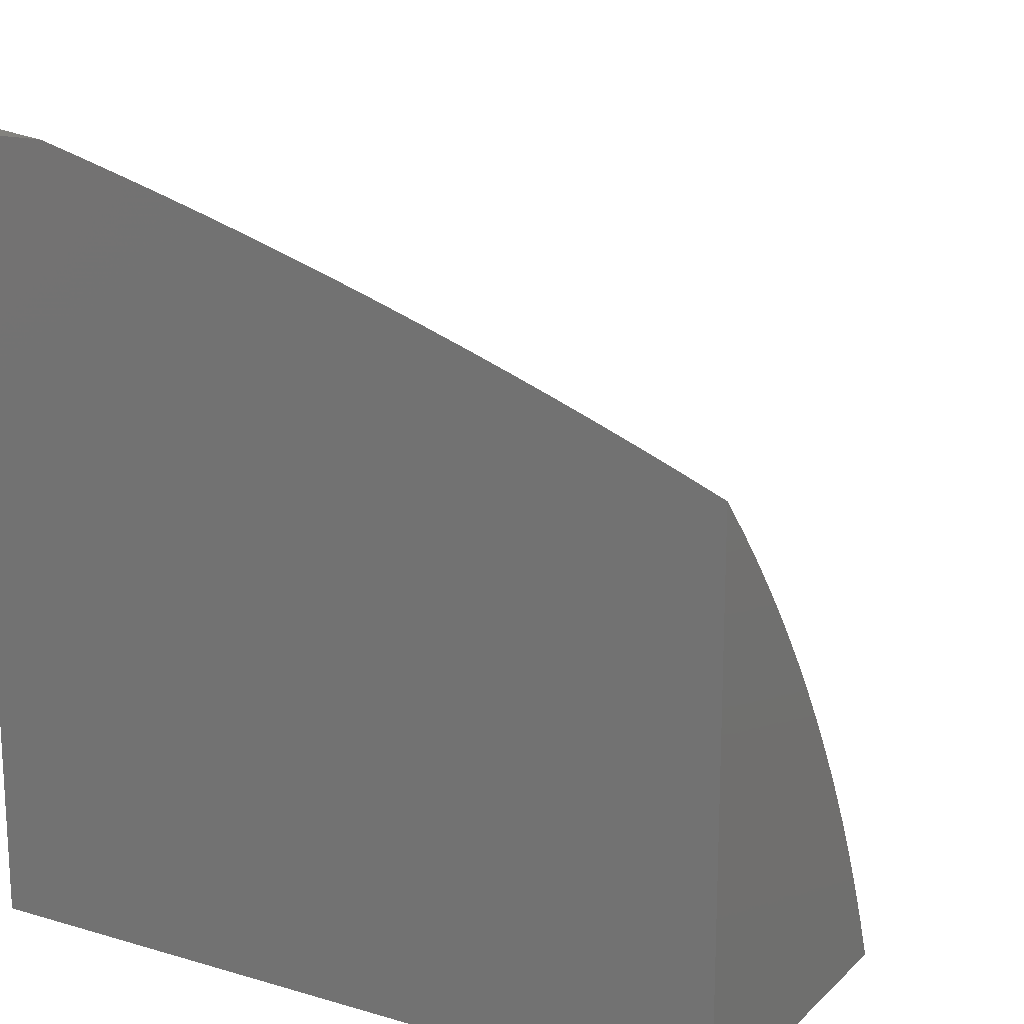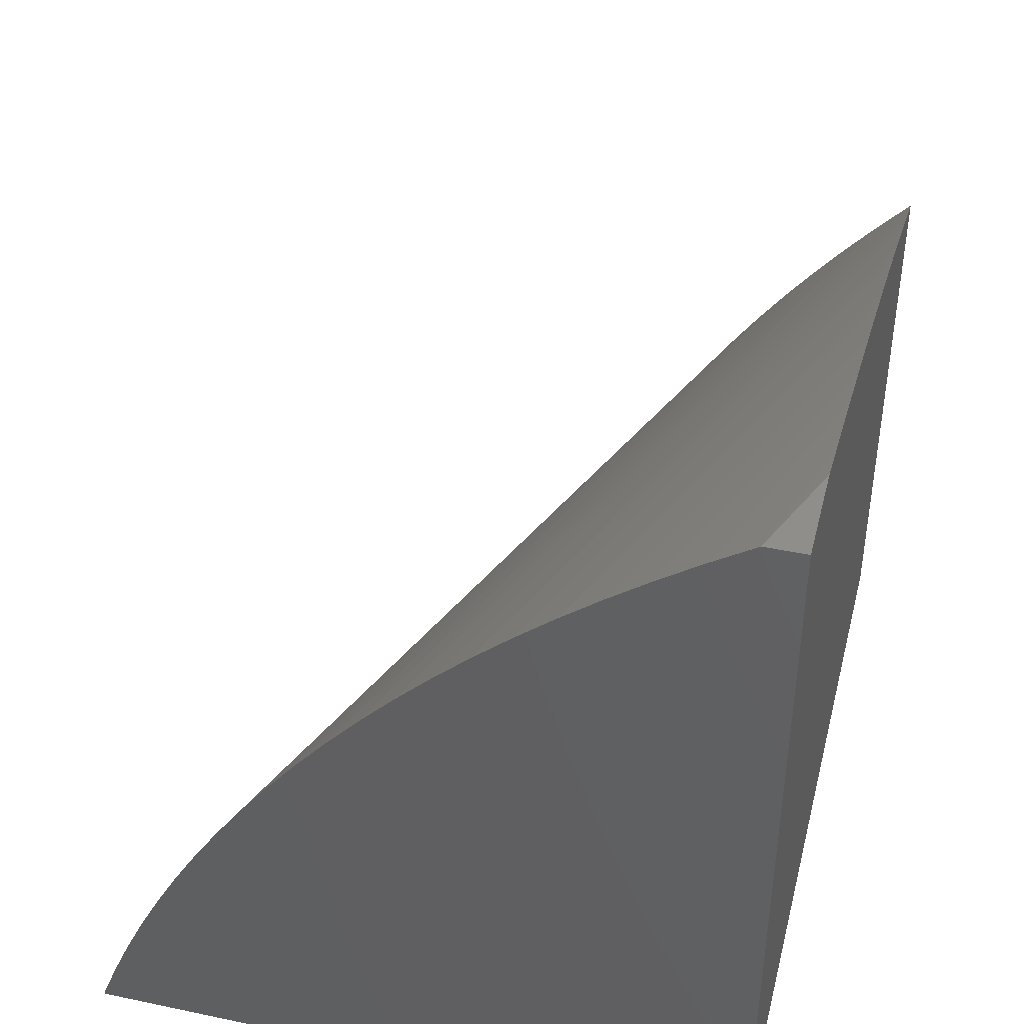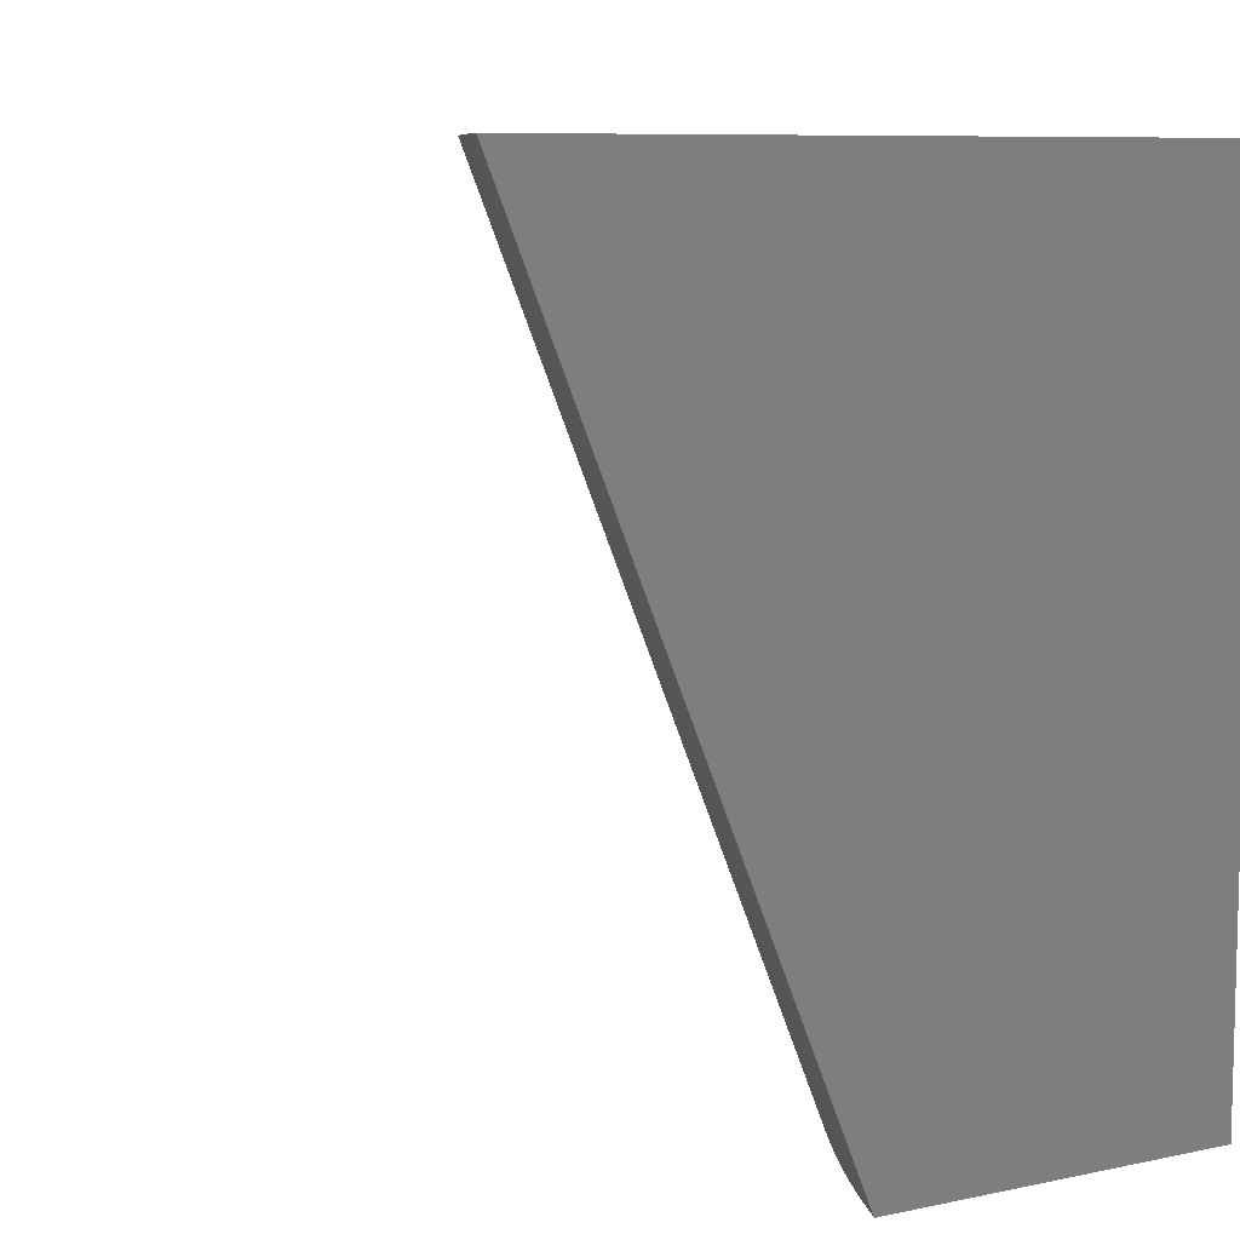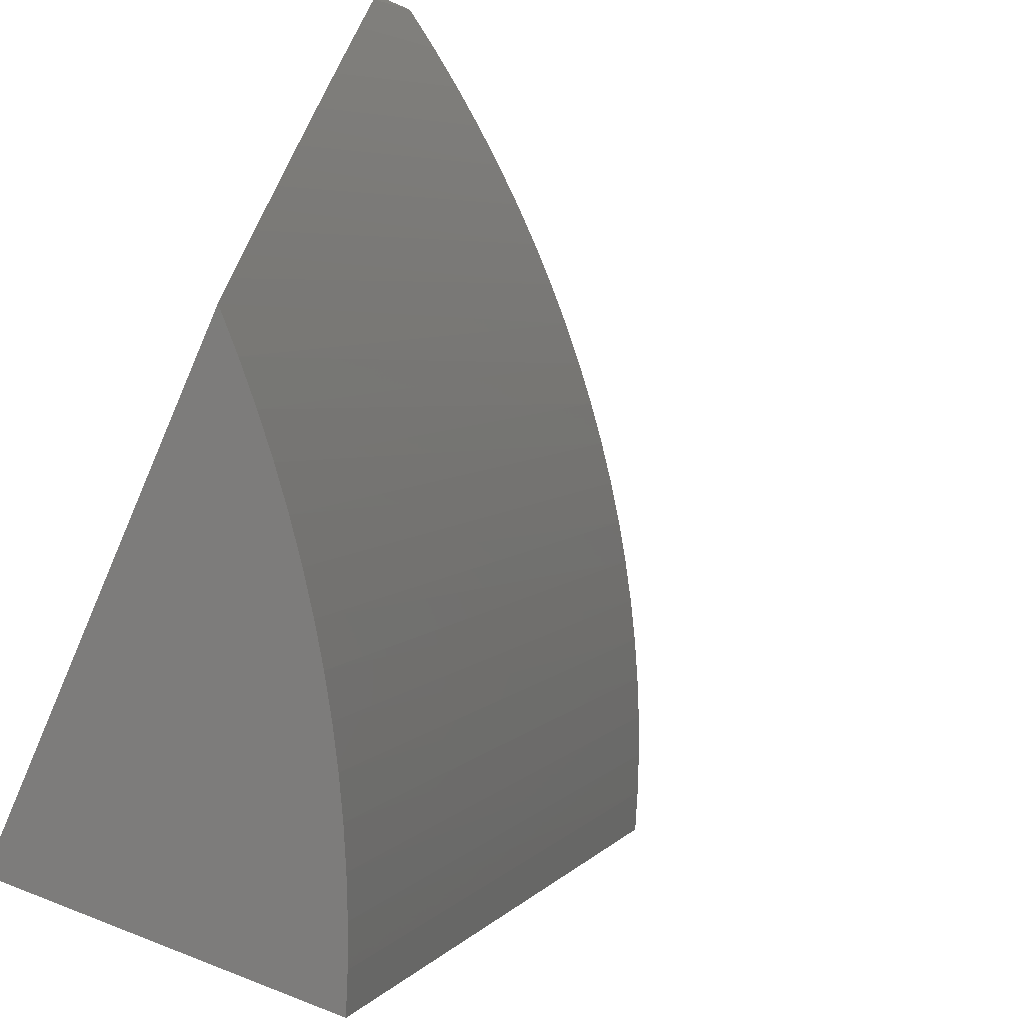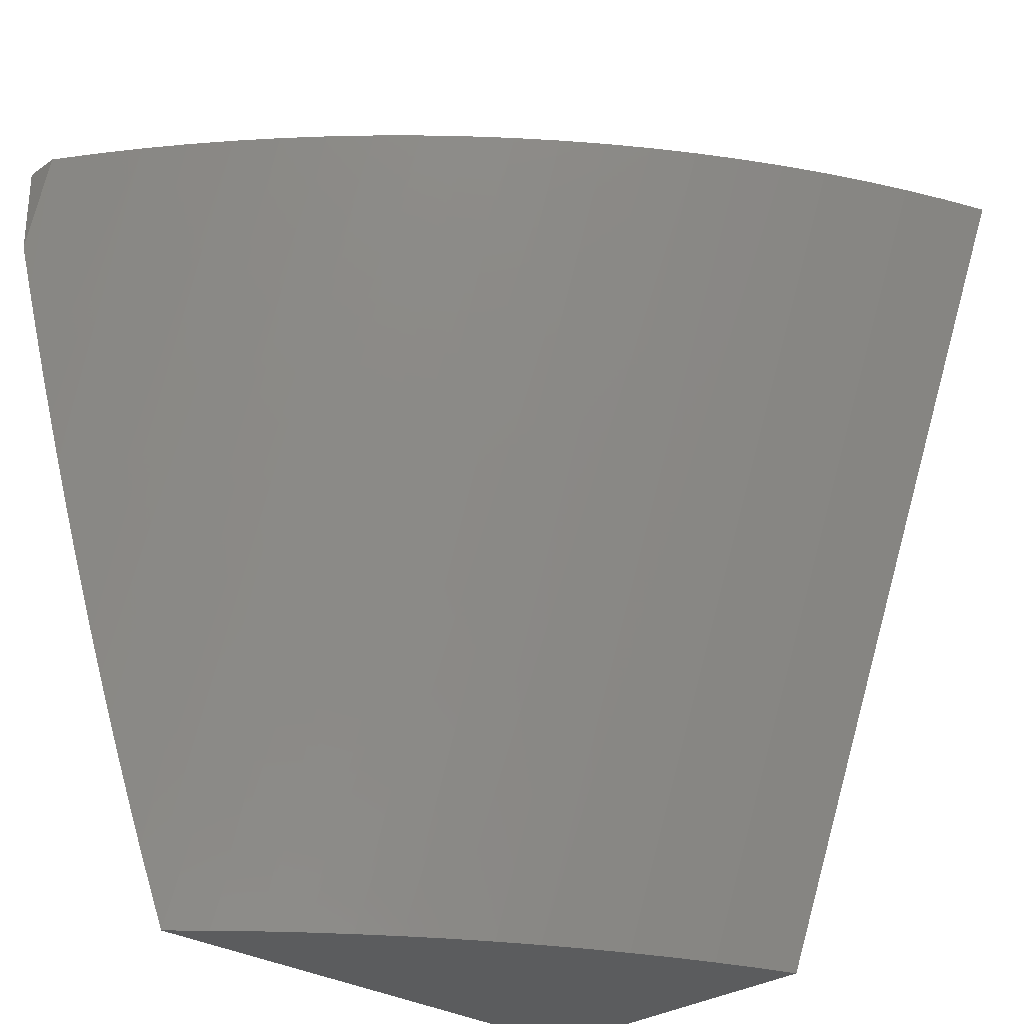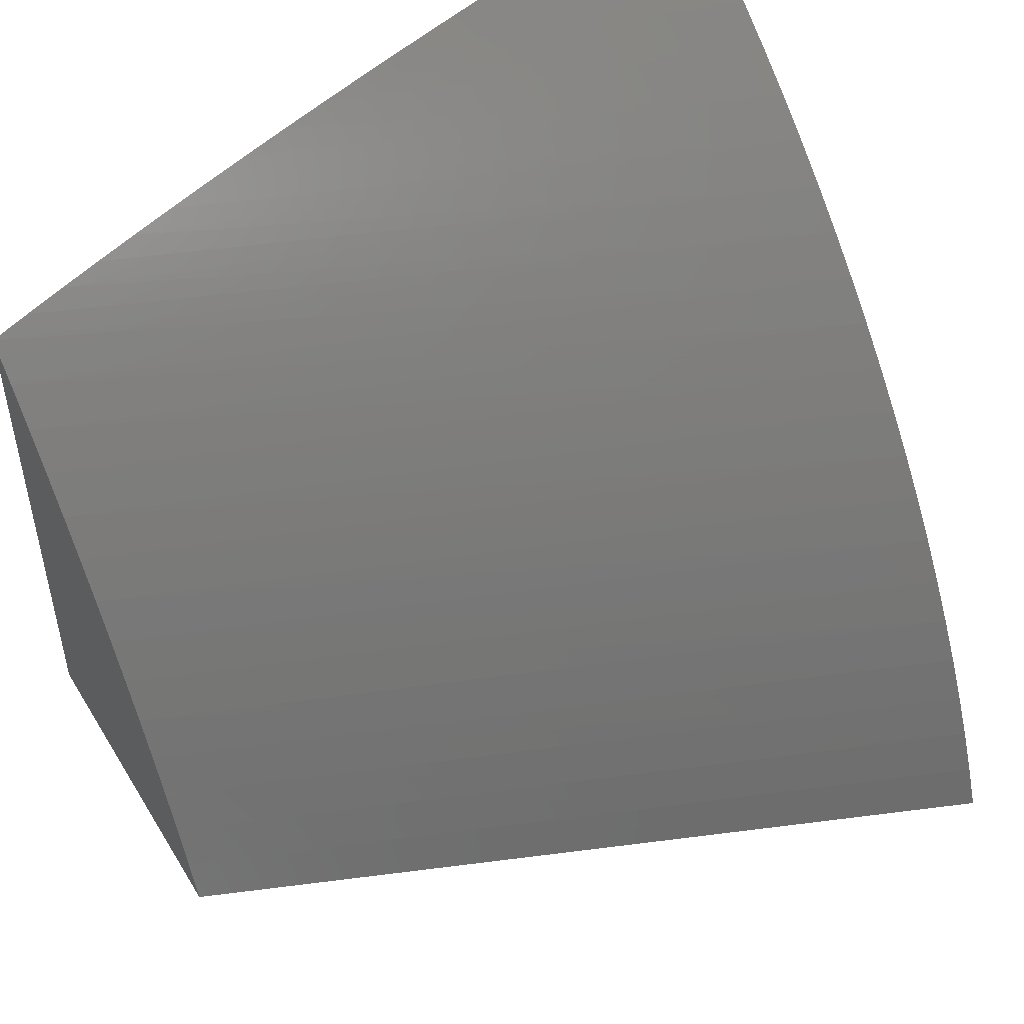
<metadata>
{"format":"stl","ext":"stl","renderer":"f3d","projection":"perspective","resolution":1024,"background":"white","views":[{"elev":16.9,"azim":-59.7,"up":"+Z"},{"elev":43.5,"azim":-166.0,"up":"+Z"},{"elev":8.5,"azim":150.2,"up":"+Y"},{"elev":-76.0,"azim":-23.4,"up":"+Y"},{"elev":-28.6,"azim":46.3,"up":"+Y"},{"elev":49.9,"azim":59.6,"up":"+Z"}]}
</metadata>
<code>
# stl→obj: 56 verts, 108 faces
v 9.434 18 1
v 9.845 19 1
v 9.414 18 1.055
v 9.823 19 1.057
v 9.392 18 1.109
v 9.8 19 1.113
v 9.368 18 1.163
v 9.775 19 1.169
v 9.342 18 1.216
v 9.748 19 1.223
v 9.315 18 1.268
v 9.72 19 1.277
v 9.286 18 1.319
v 9.69 19 1.331
v 9.256 18 1.37
v 9.658 19 1.383
v 9.224 18 1.42
v 9.624 19 1.434
v 9.19 18 1.469
v 9.589 19 1.485
v 9.155 18 1.517
v 9.552 19 1.534
v 9.118 18 1.564
v 9.513 19 1.583
v 9.08 18 1.61
v 9.473 19 1.63
v 9.041 18 1.655
v 9.431 19 1.676
v 9 18 1.699
v 9.388 19 1.721
v 9 18.05 1.72
v 9 18.1 1.74
v 9.344 19 1.765
v 9 18.15 1.761
v 9 18.2 1.781
v 9.298 19 1.808
v 9 18.26 1.801
v 9 18.31 1.821
v 9.251 19 1.849
v 9 18.36 1.84
v 9 18.42 1.859
v 9 18.47 1.878
v 9.202 19 1.889
v 9 18.53 1.896
v 9 18.59 1.914
v 9.152 19 1.927
v 9 18.64 1.932
v 9 18.7 1.949
v 9.101 19 1.964
v 9 18.76 1.967
v 9 18.82 1.983
v 9.049 19 2
v 9 18.88 2
v 9 19 2
v 9 19 1
v 9 18 1
f 1 2 3
f 3 2 4
f 3 4 5
f 5 4 6
f 5 6 7
f 7 6 8
f 7 8 9
f 9 8 10
f 9 10 11
f 11 10 12
f 11 12 13
f 13 12 14
f 13 14 15
f 15 14 16
f 15 16 17
f 17 16 18
f 17 18 19
f 19 18 20
f 19 20 21
f 21 20 22
f 21 22 23
f 23 22 24
f 23 24 25
f 25 24 26
f 25 26 27
f 27 26 28
f 27 28 29
f 29 28 30
f 29 30 31
f 31 30 32
f 32 30 33
f 32 33 34
f 34 33 35
f 35 33 36
f 35 36 37
f 37 36 38
f 38 36 39
f 38 39 40
f 40 39 41
f 41 39 42
f 42 39 43
f 42 43 44
f 44 43 45
f 45 43 46
f 45 46 47
f 47 46 48
f 48 46 49
f 48 49 50
f 50 49 51
f 51 49 52
f 51 52 53
f 53 52 54
f 52 49 54
f 54 49 46
f 54 46 55
f 55 46 43
f 55 43 39
f 39 36 55
f 55 36 33
f 55 33 30
f 30 28 55
f 55 28 26
f 55 26 24
f 24 22 55
f 55 22 20
f 55 20 18
f 18 16 55
f 55 16 14
f 55 14 12
f 12 10 55
f 55 10 8
f 55 8 6
f 6 4 55
f 55 4 2
f 2 1 55
f 55 1 56
f 1 3 56
f 56 3 5
f 56 5 7
f 7 9 56
f 56 9 11
f 56 11 13
f 13 15 56
f 56 15 17
f 56 17 19
f 19 21 56
f 56 21 23
f 56 23 25
f 25 27 56
f 56 27 29
f 29 31 56
f 56 31 32
f 56 32 34
f 34 35 56
f 56 35 37
f 56 37 38
f 56 38 55
f 55 38 40
f 55 40 41
f 41 42 55
f 55 42 44
f 55 44 45
f 45 47 55
f 55 47 48
f 55 48 50
f 50 51 55
f 55 51 54
f 54 51 53

</code>
